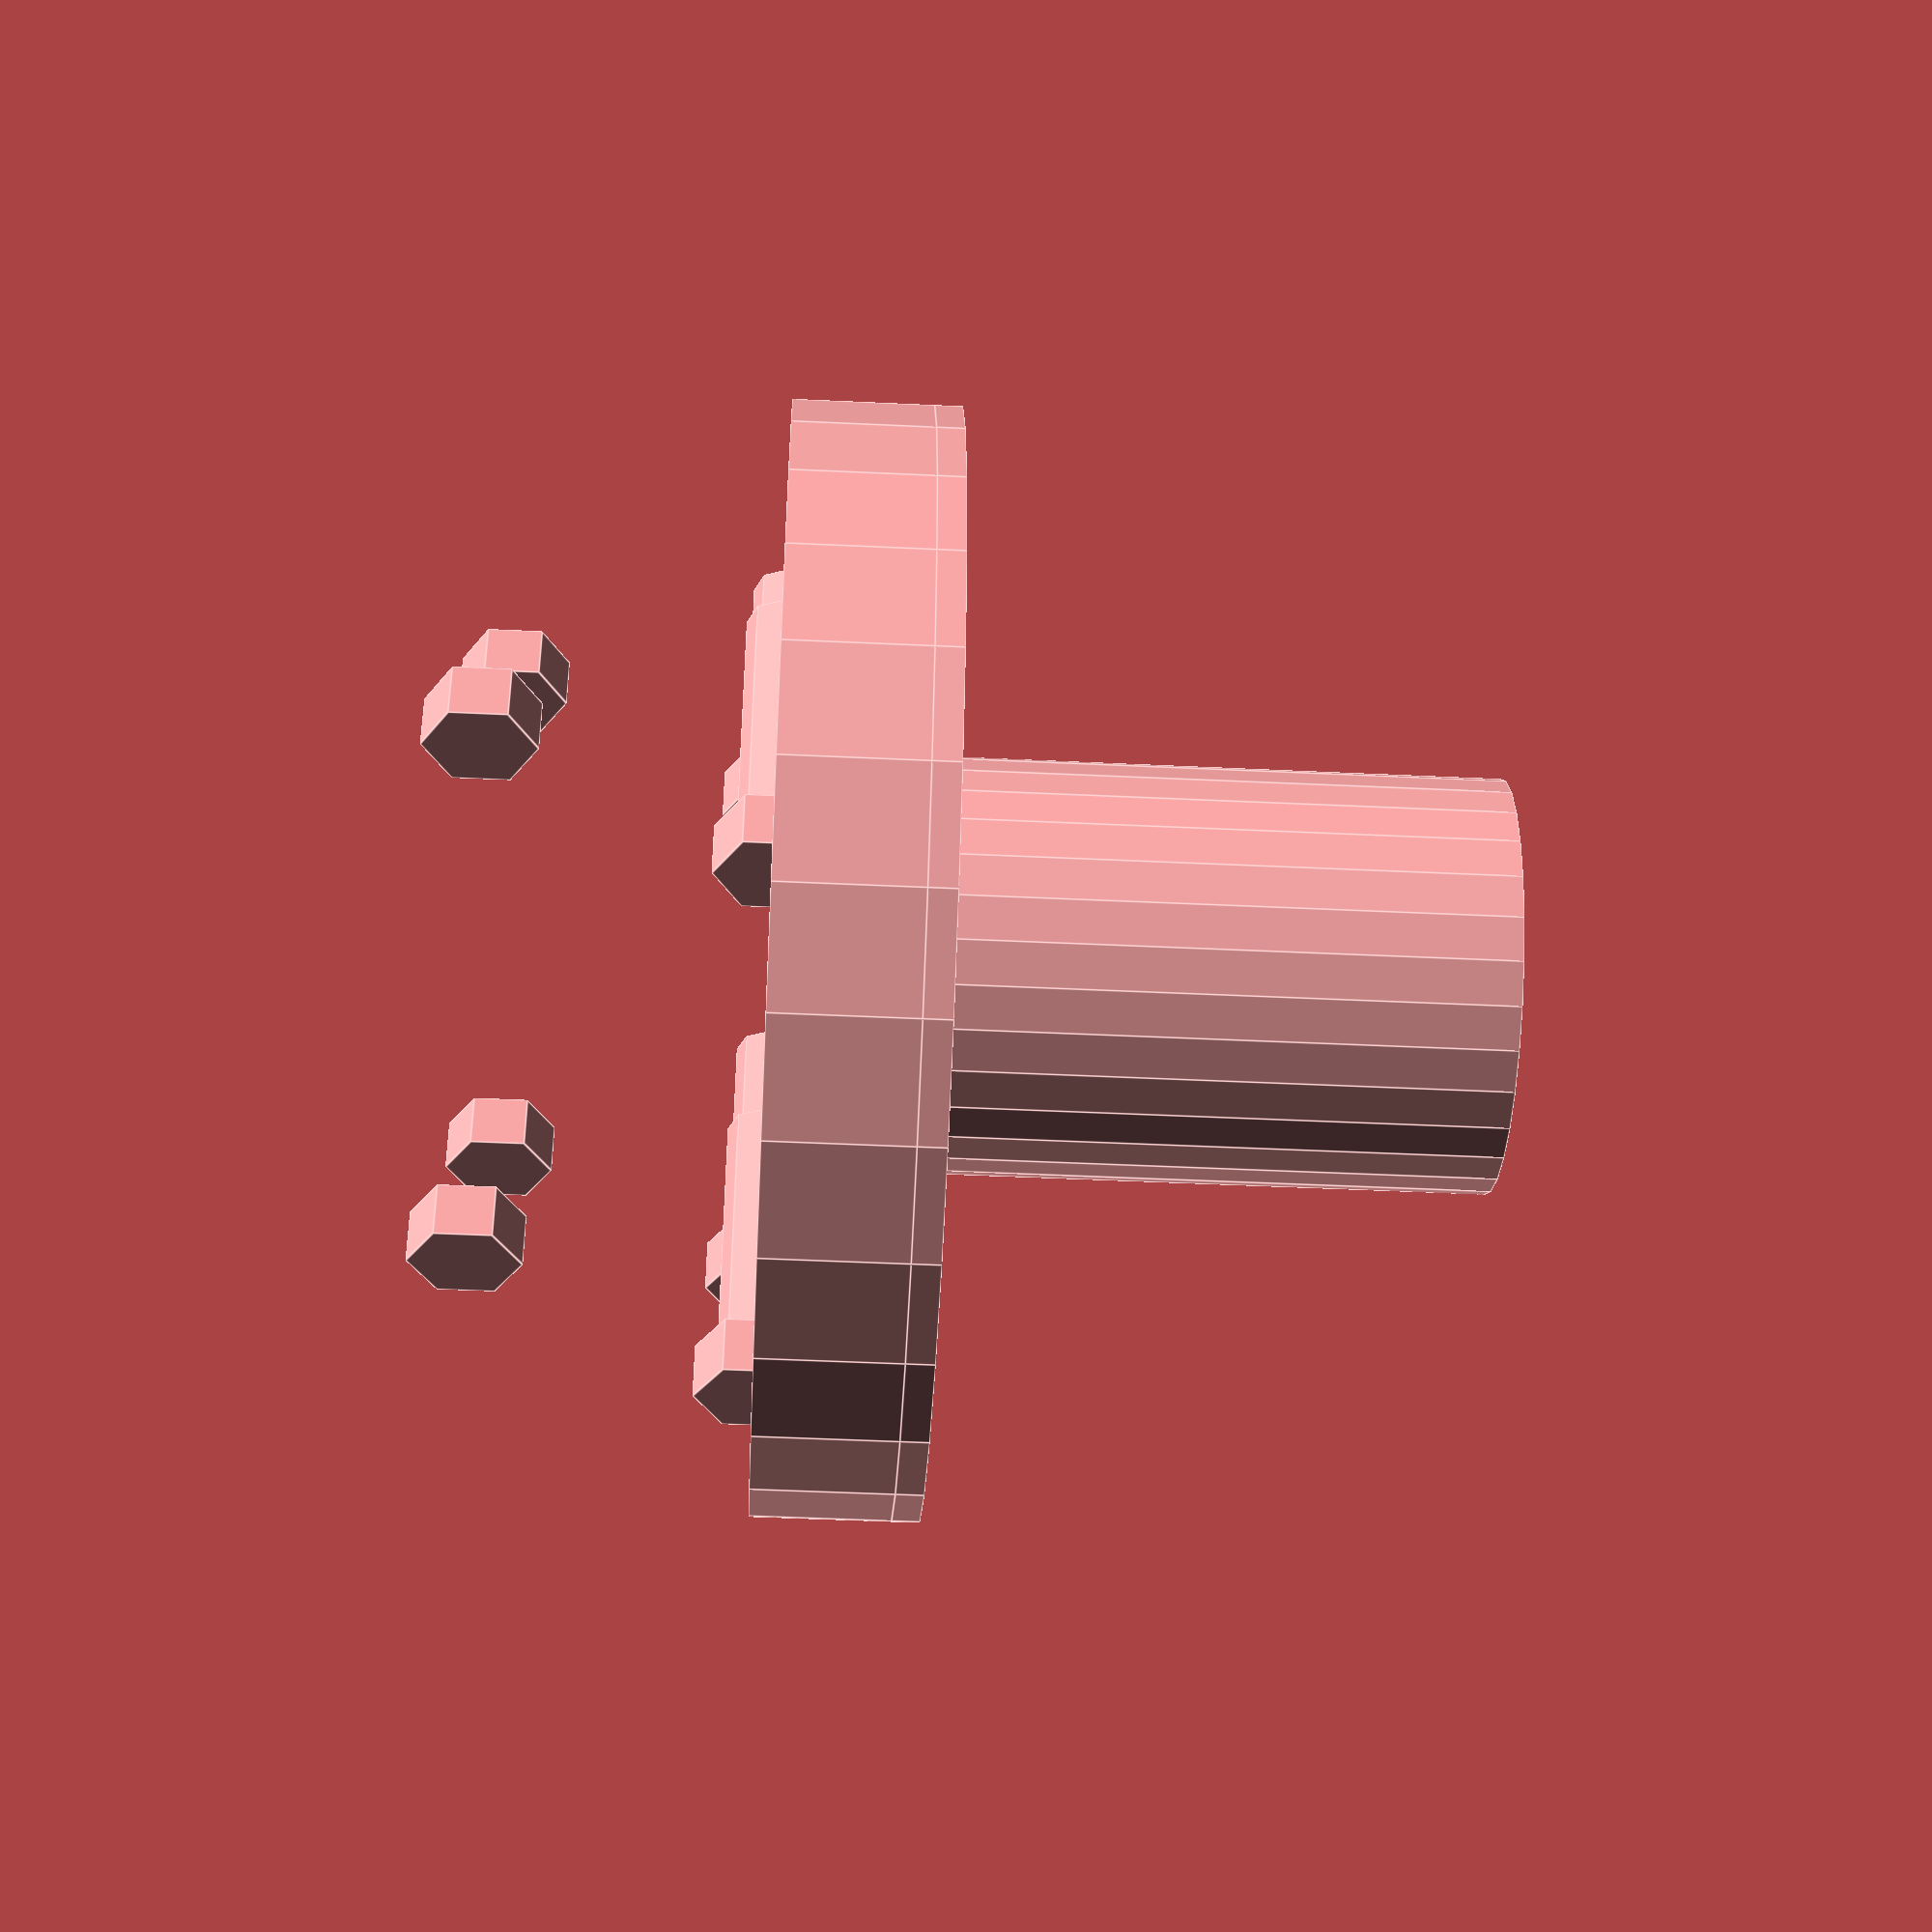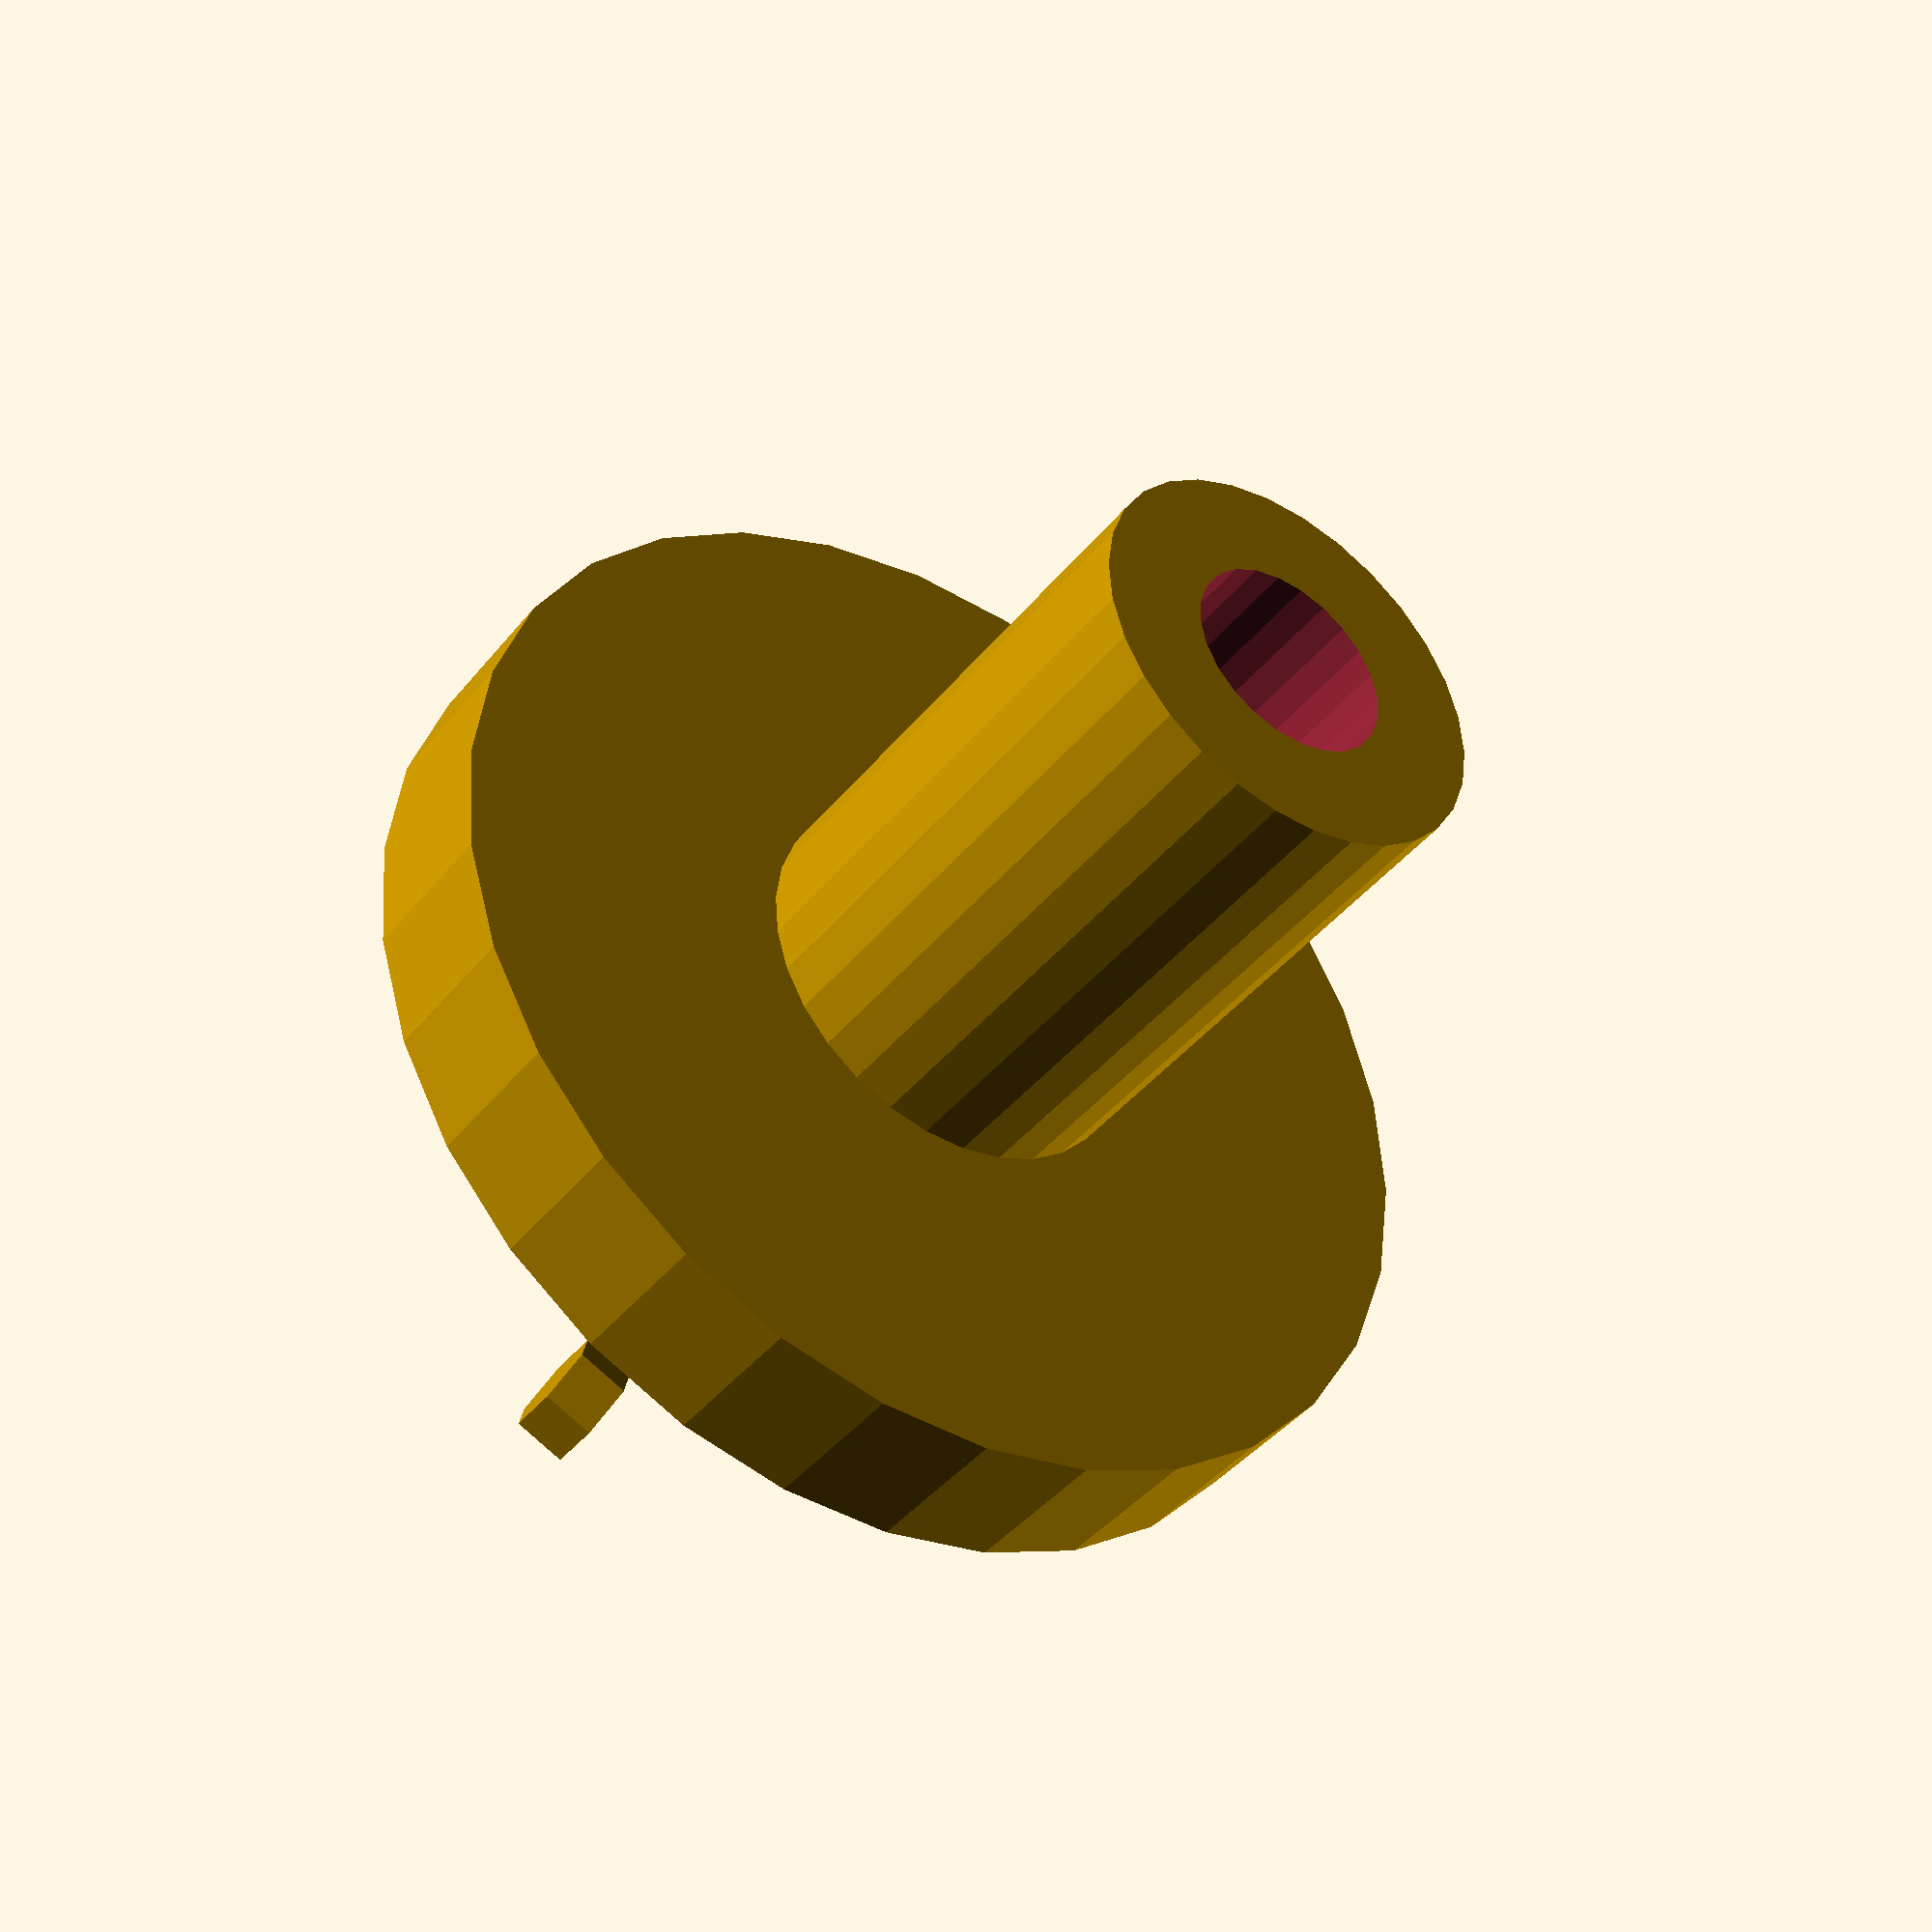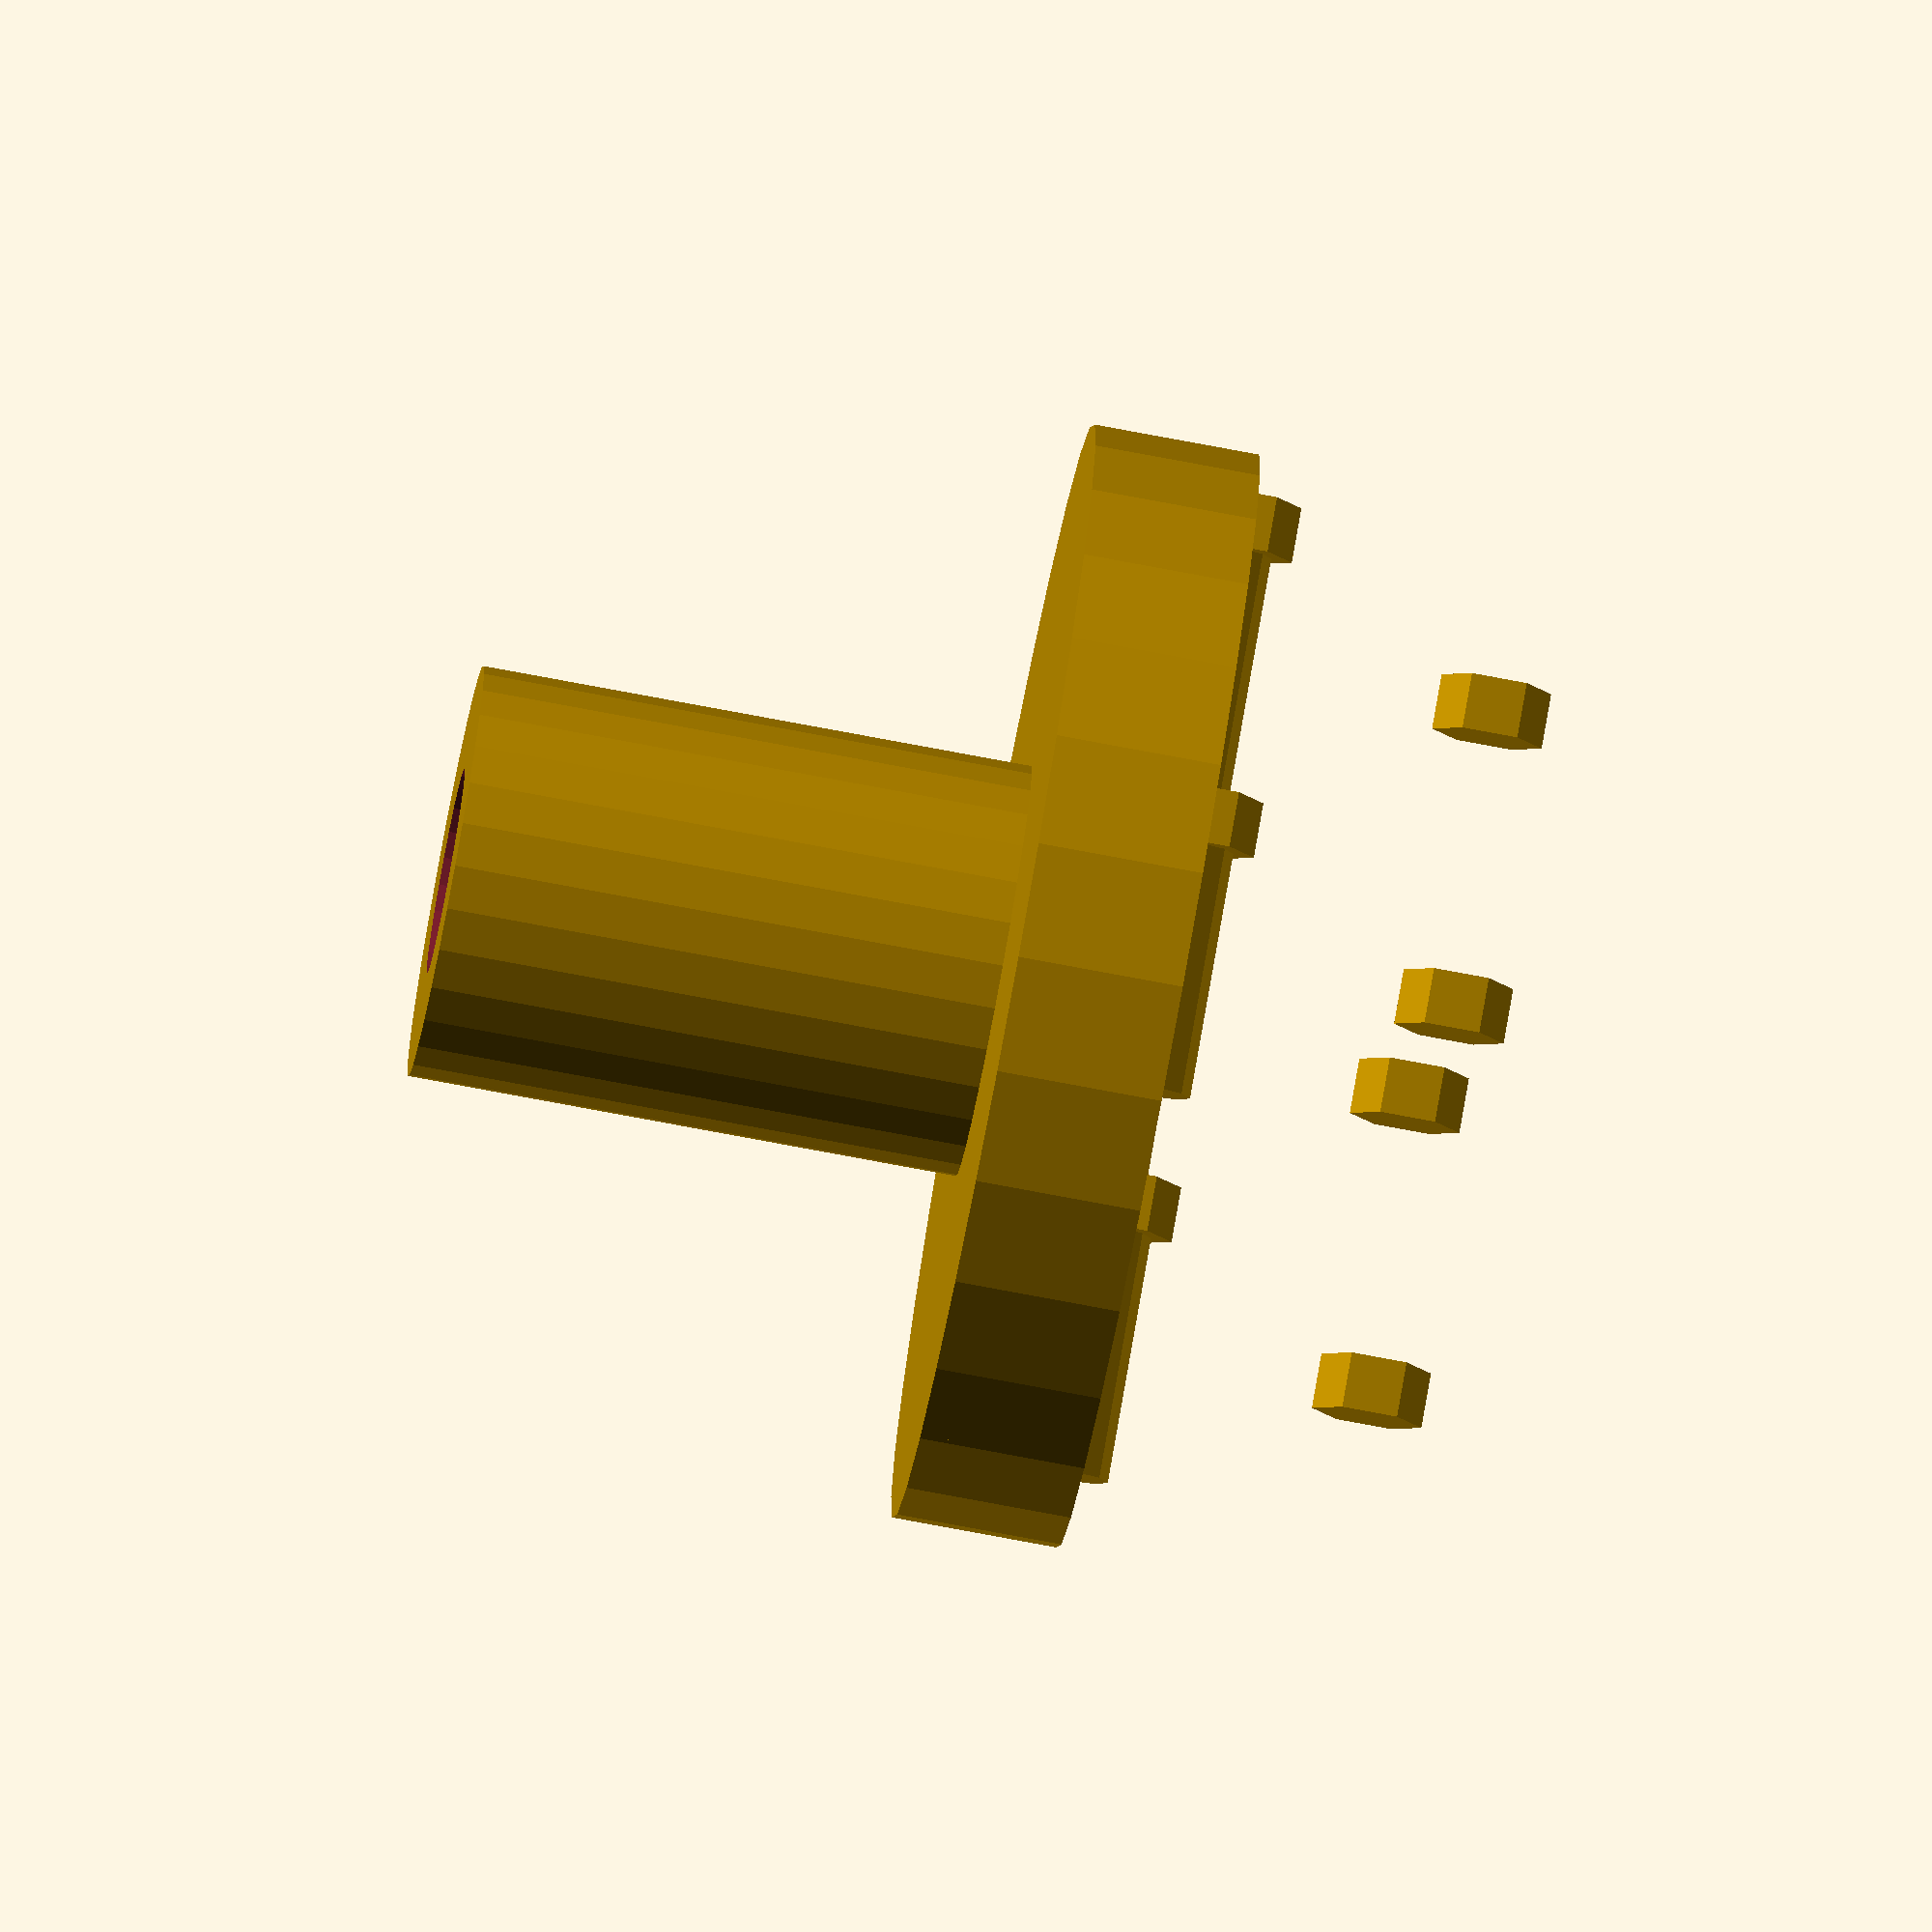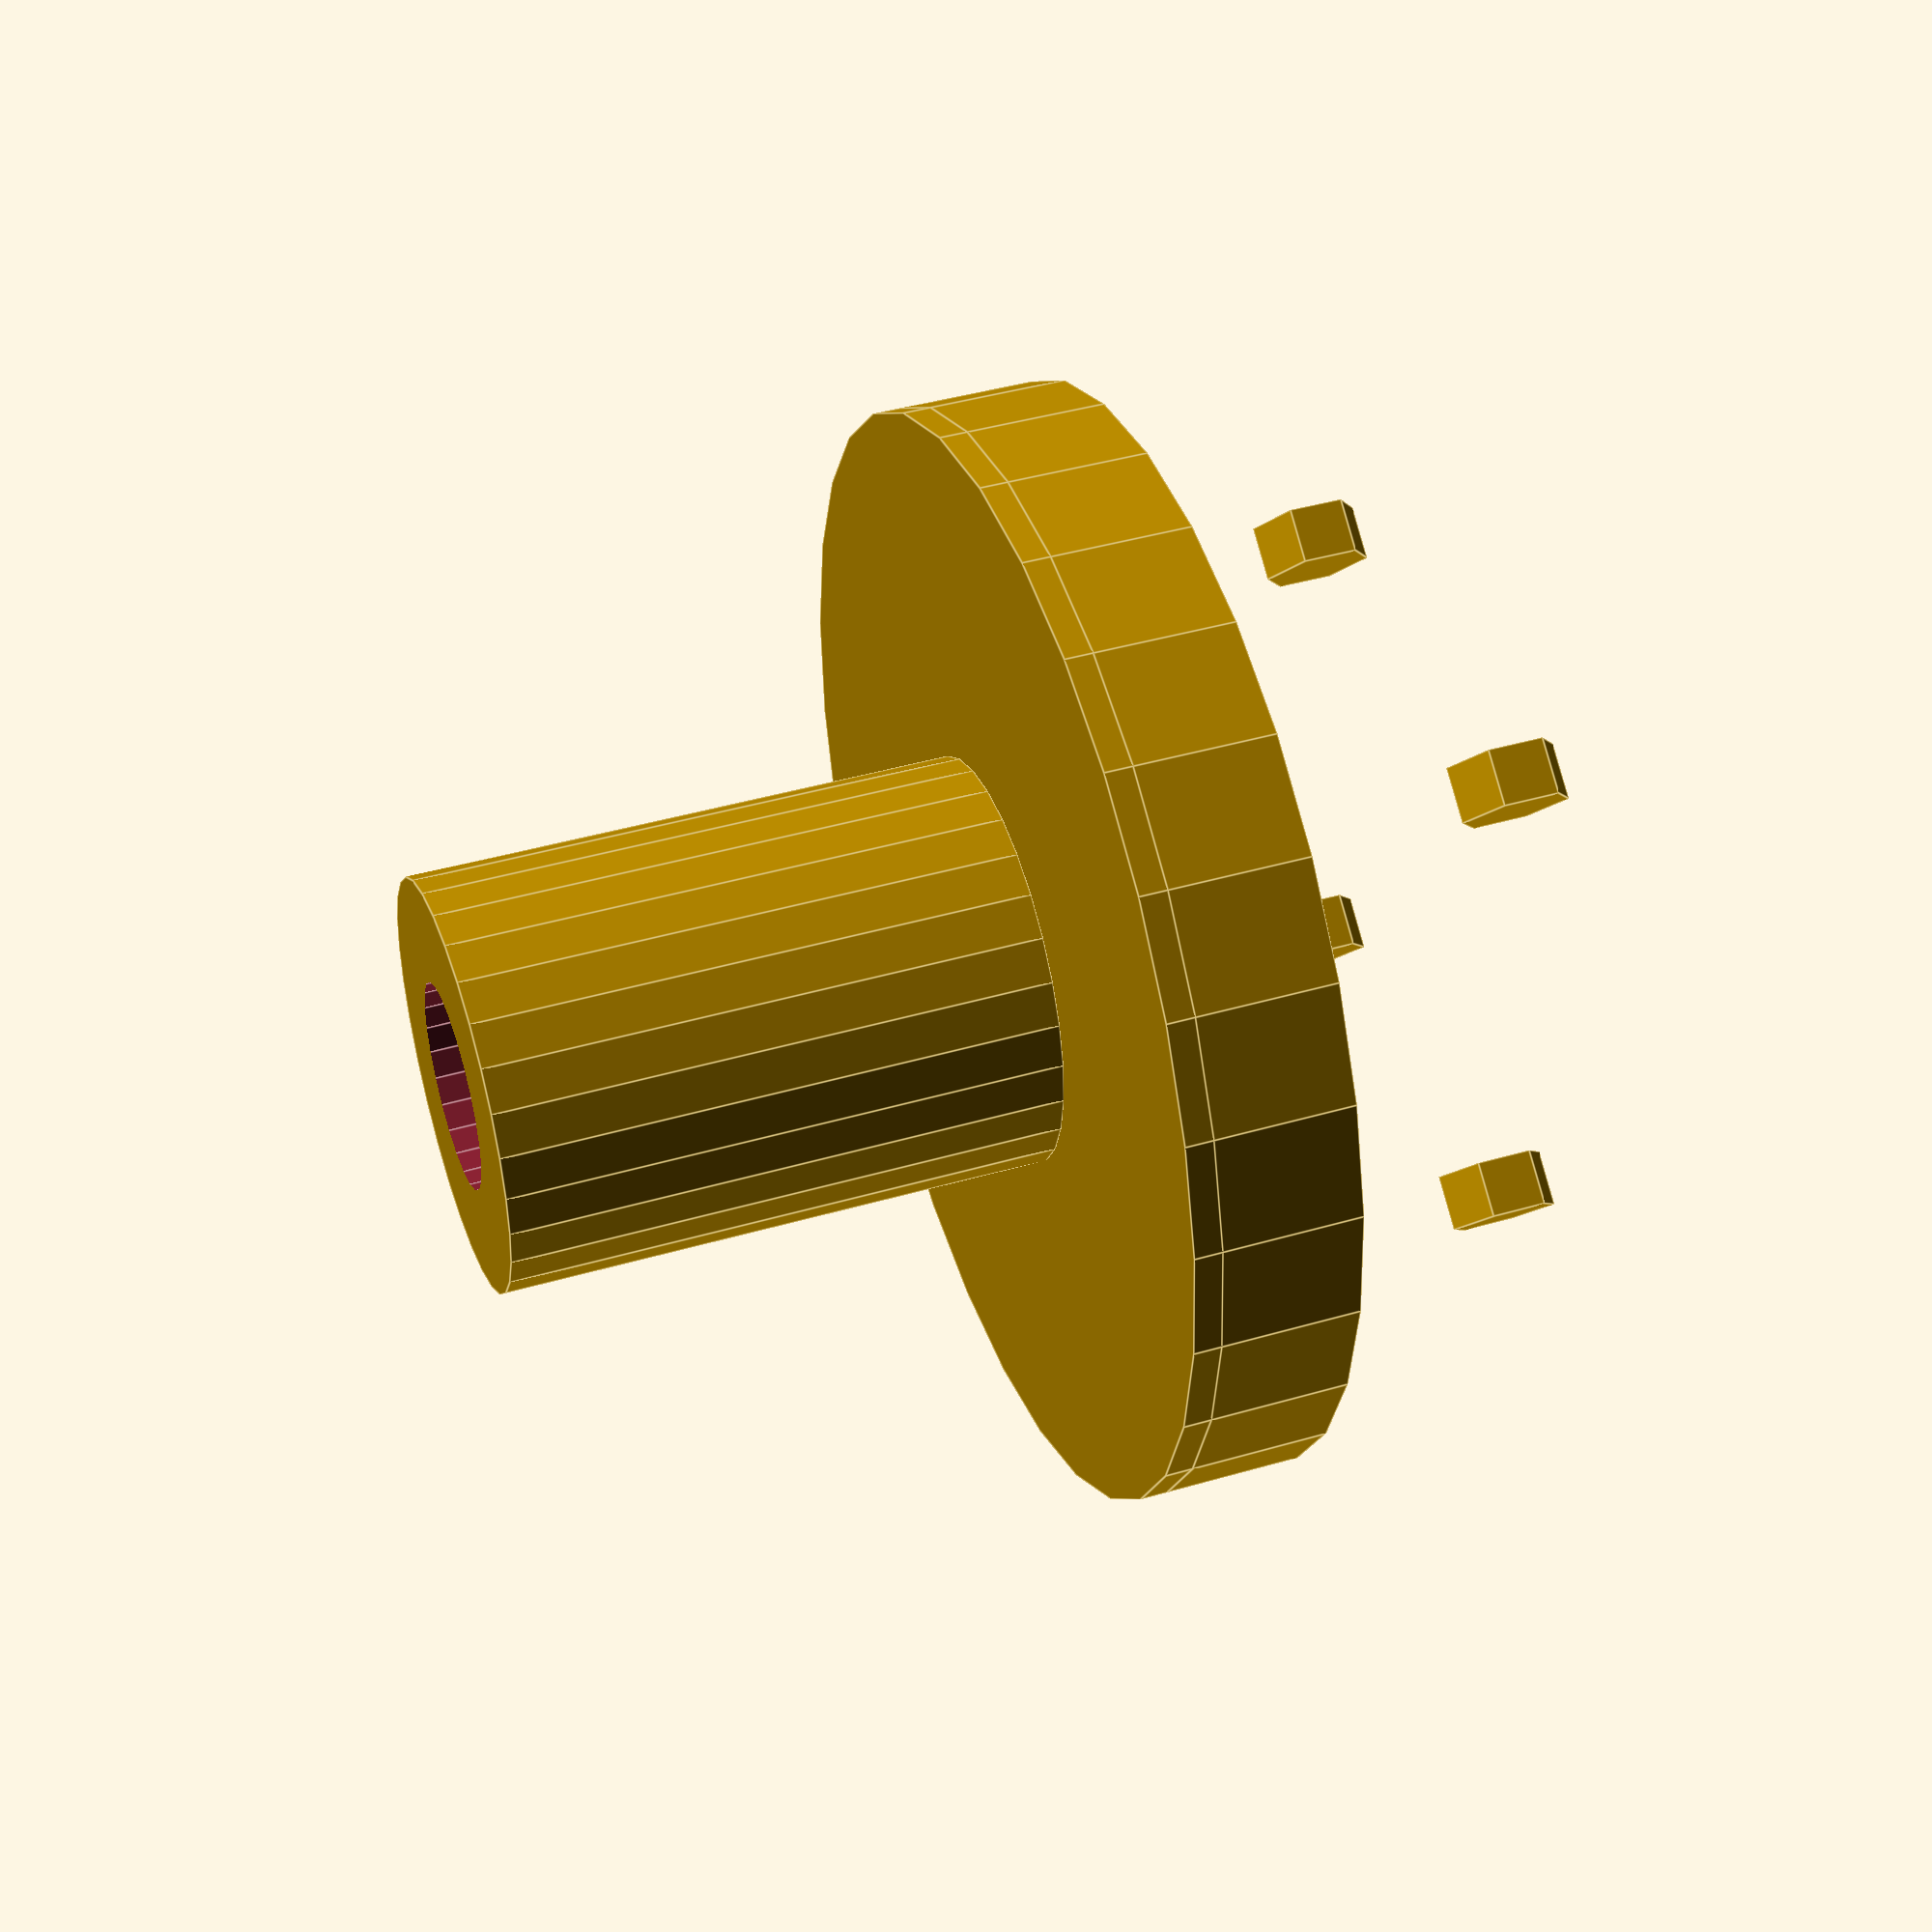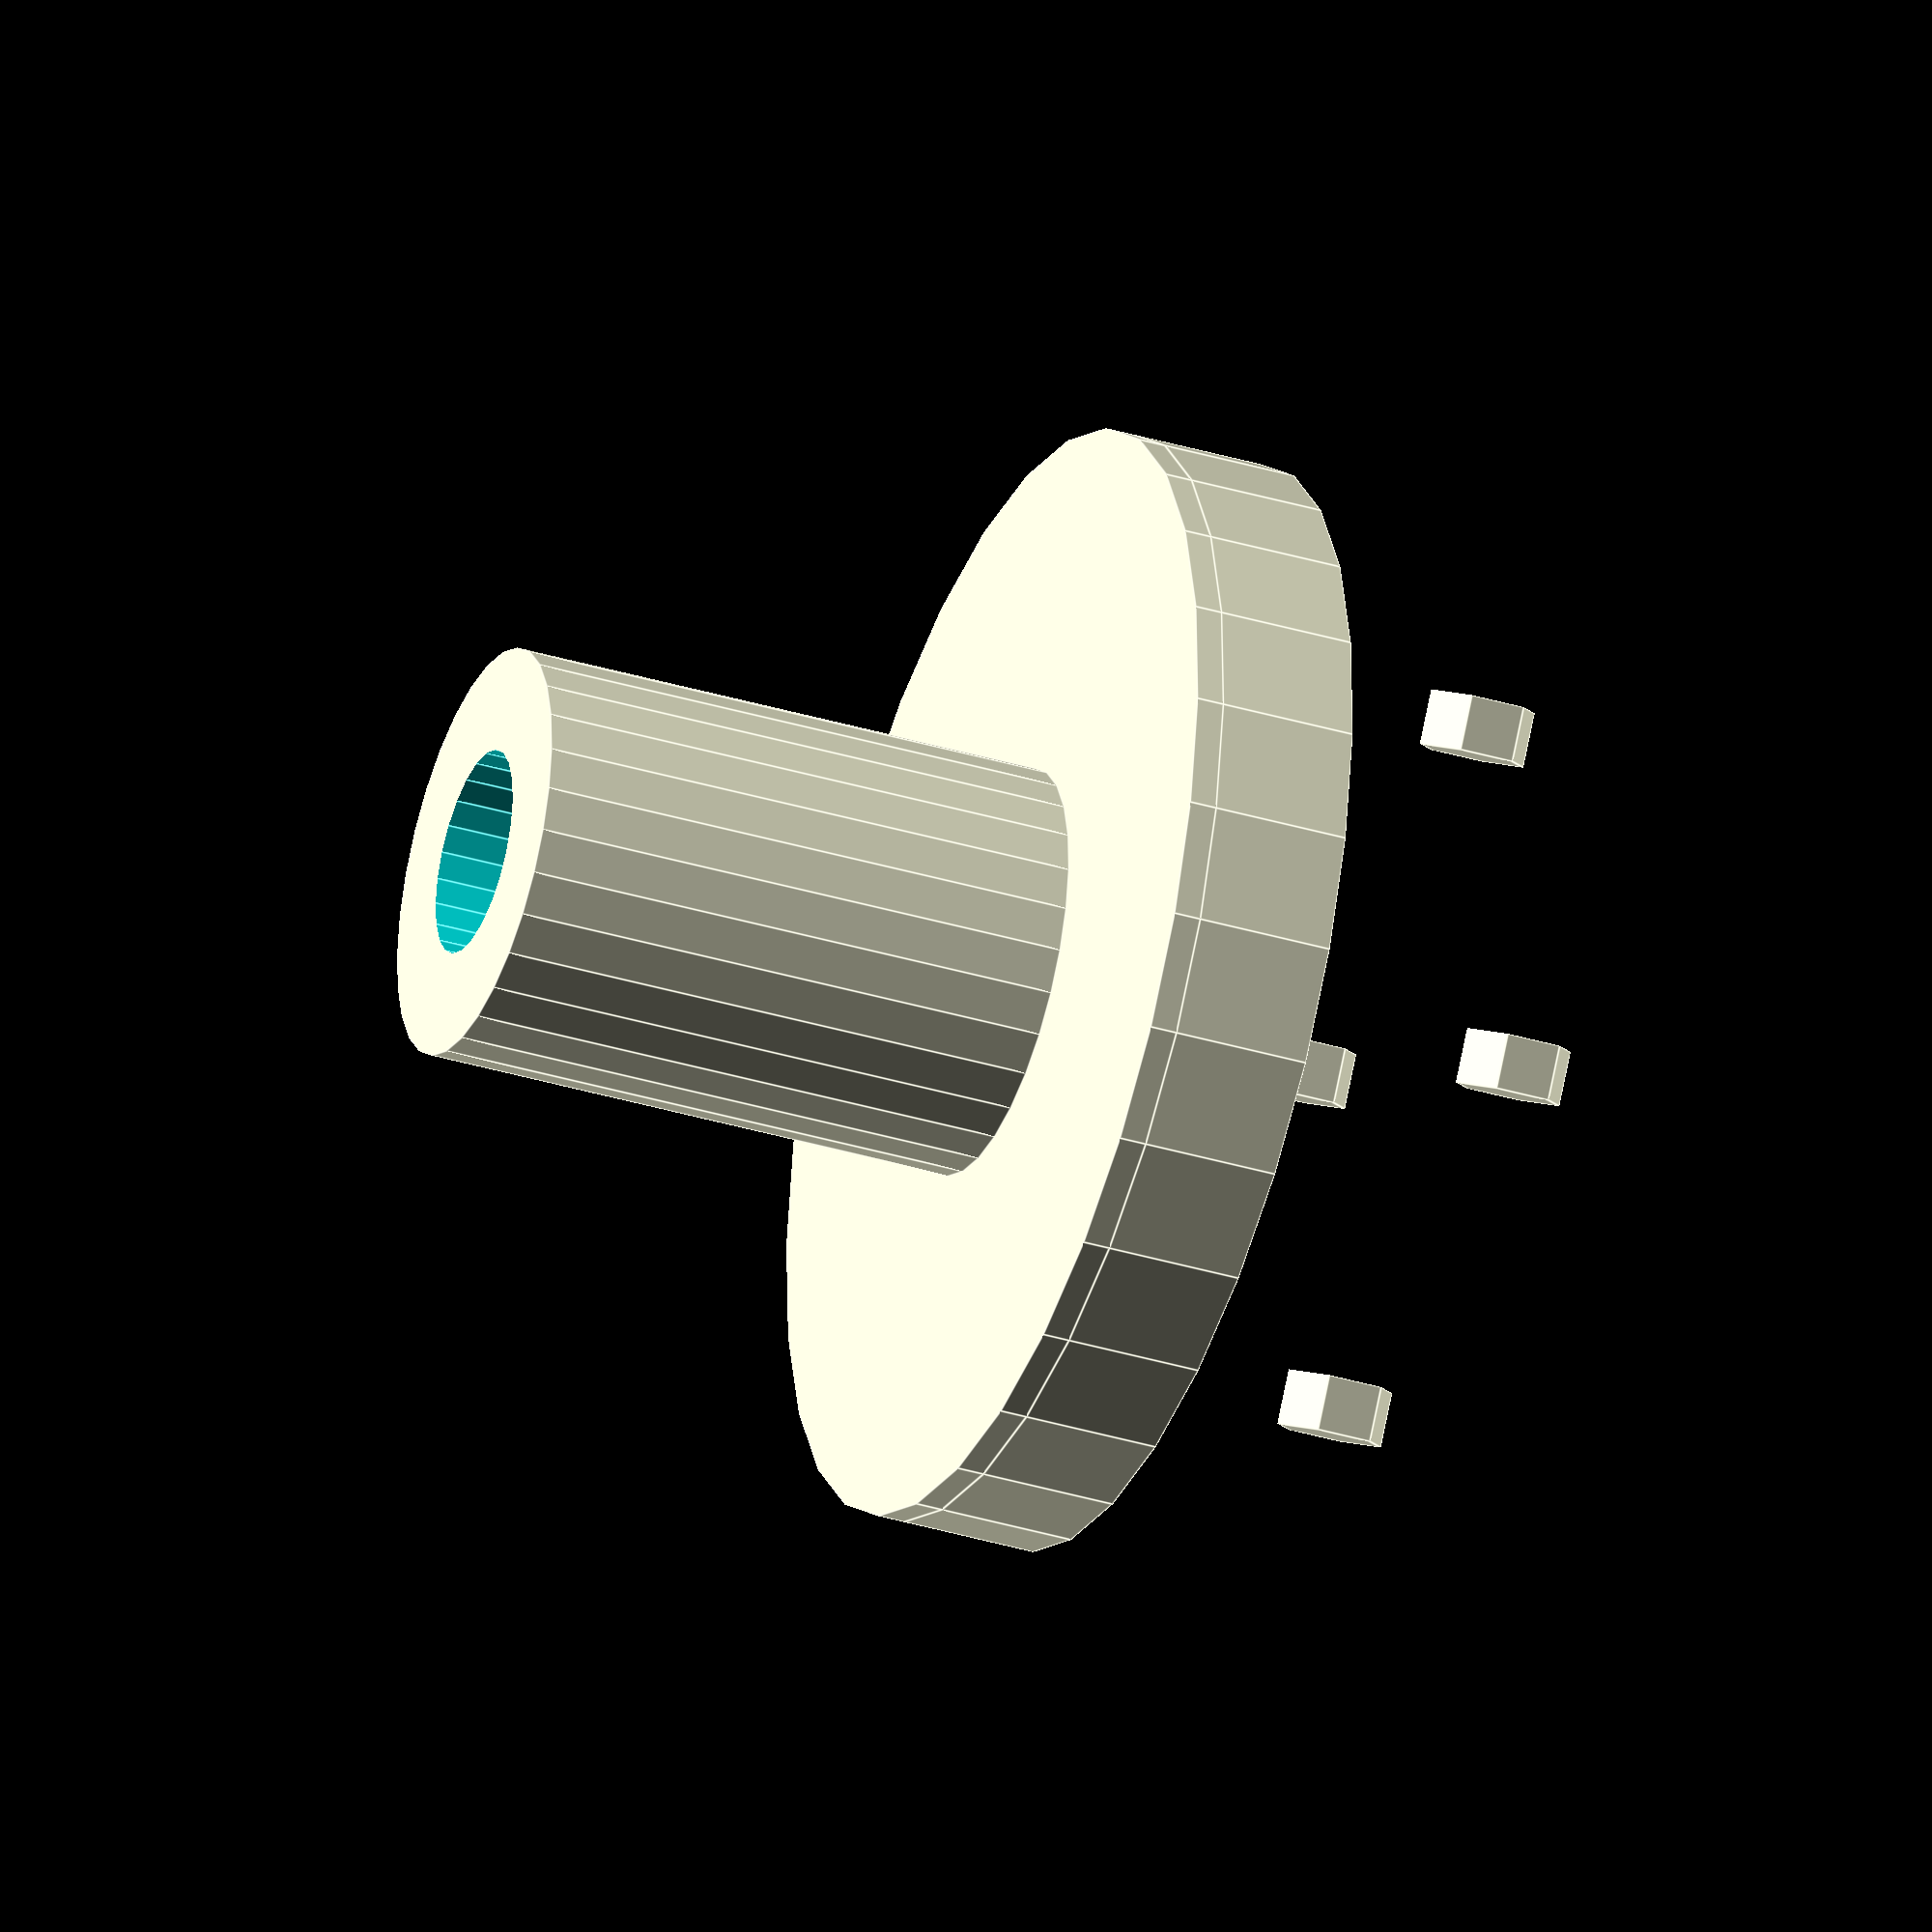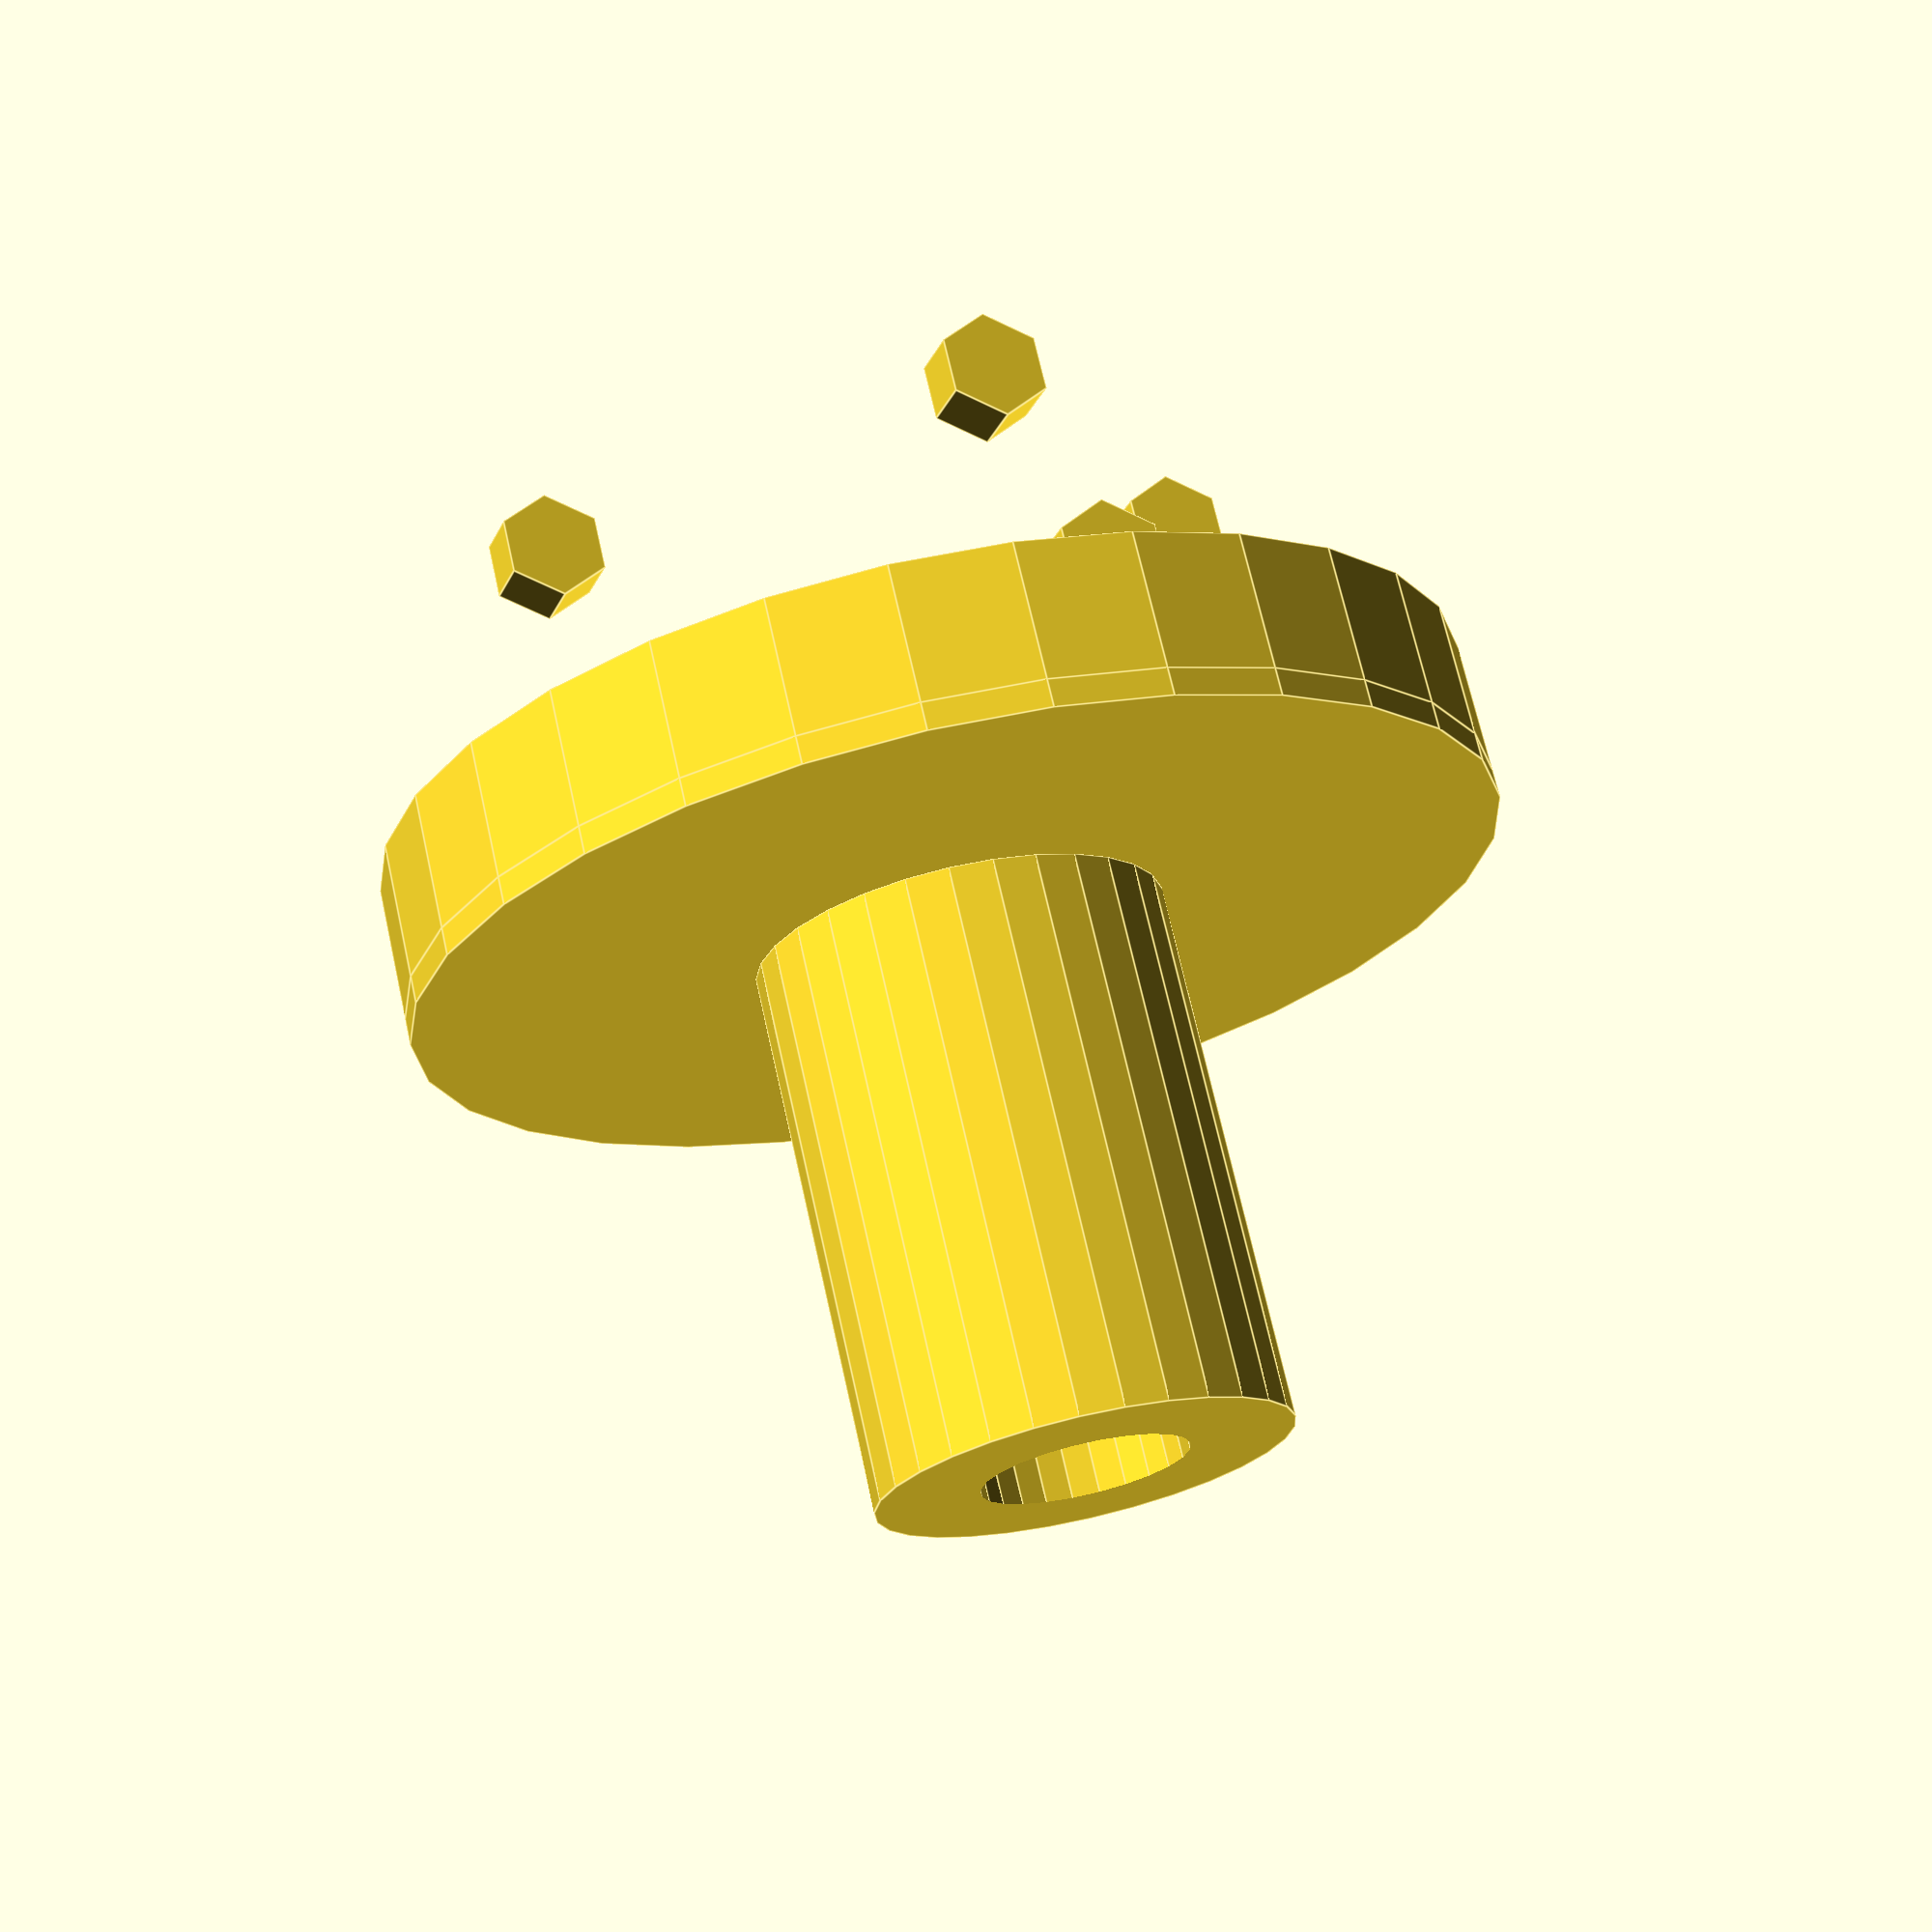
<openscad>

// Parameters
hub_diameter = 30;
hub_length = 40;
shaft_hole_diameter = 15;
flange_diameter = 80;
flange_thickness = 10;
spacer_thickness = 2;
bolt_hole_diameter = 5;
bolt_diameter = 5;
bolt_length = 20;
nut_size = 8;
bolt_count = 4;
bolt_circle_diameter = 50;

// Hub with bolt holes and refined structure
module hub() {
    difference() {
        cylinder(d=hub_diameter, h=hub_length, center=true);
        cylinder(d=shaft_hole_diameter, h=hub_length + 2, center=true);
        
        // Adding bolt holes on the hub
        for (i = [0:bolt_count-1]) {
            angle = i * 360 / bolt_count;
            translate([bolt_circle_diameter/2 * cos(angle), bolt_circle_diameter/2 * sin(angle), 0])
                cylinder(d=bolt_hole_diameter, h=hub_length + 2, center=true);
        }
    }
}

// Flange Plate with bolt holes
module flange_plate() {
    difference() {
        cylinder(d=flange_diameter, h=flange_thickness, center=true);
        cylinder(d=shaft_hole_diameter, h=flange_thickness + 2, center=true);
        
        for (i = [0:bolt_count-1]) {
            angle = i * 360 / bolt_count;
            translate([bolt_circle_diameter/2 * cos(angle), bolt_circle_diameter/2 * sin(angle), 0])
                cylinder(d=bolt_hole_diameter, h=flange_thickness + 2, center=true);
        }
    }
}

// Spacer Ring
module spacer_ring() {
    difference() {
        cylinder(d=flange_diameter, h=spacer_thickness, center=true);
        cylinder(d=shaft_hole_diameter, h=spacer_thickness + 2, center=true);
    }
}

// Bolt with hexagonal head
module bolt() {
    union() {
        cylinder(d=bolt_diameter, h=bolt_length, center=true);
        translate([0, 0, bolt_length/2])
            cylinder(d=nut_size, h=nut_size/2, center=true, $fn=6);
    }
}

// Nut
module nut() {
    cylinder(d=nut_size, h=nut_size/2, center=true, $fn=6);
}

// Assembly
module coupling_assembly() {
    hub();
    translate([0, 0, hub_length/2 + spacer_thickness/2])
        spacer_ring();
    translate([0, 0, hub_length/2 + spacer_thickness + flange_thickness/2])
        flange_plate();
    
    for (i = [0:bolt_count-1]) {
        angle = i * 360 / bolt_count;
        translate([bolt_circle_diameter/2 * cos(angle), bolt_circle_diameter/2 * sin(angle), hub_length/2 + spacer_thickness + flange_thickness])
            rotate([0, 90, 0])
                bolt();
        translate([bolt_circle_diameter/2 * cos(angle), bolt_circle_diameter/2 * sin(angle), hub_length/2 + spacer_thickness + flange_thickness + bolt_length])
            rotate([0, 90, 0])
                nut();
    }
}

// Render the coupling assembly
coupling_assembly();

</openscad>
<views>
elev=228.4 azim=281.4 roll=93.0 proj=p view=edges
elev=221.1 azim=334.4 roll=34.8 proj=p view=wireframe
elev=77.5 azim=200.2 roll=259.4 proj=o view=solid
elev=318.0 azim=142.2 roll=250.7 proj=p view=edges
elev=35.8 azim=236.4 roll=248.3 proj=o view=edges
elev=110.1 azim=69.0 roll=12.6 proj=p view=edges
</views>
